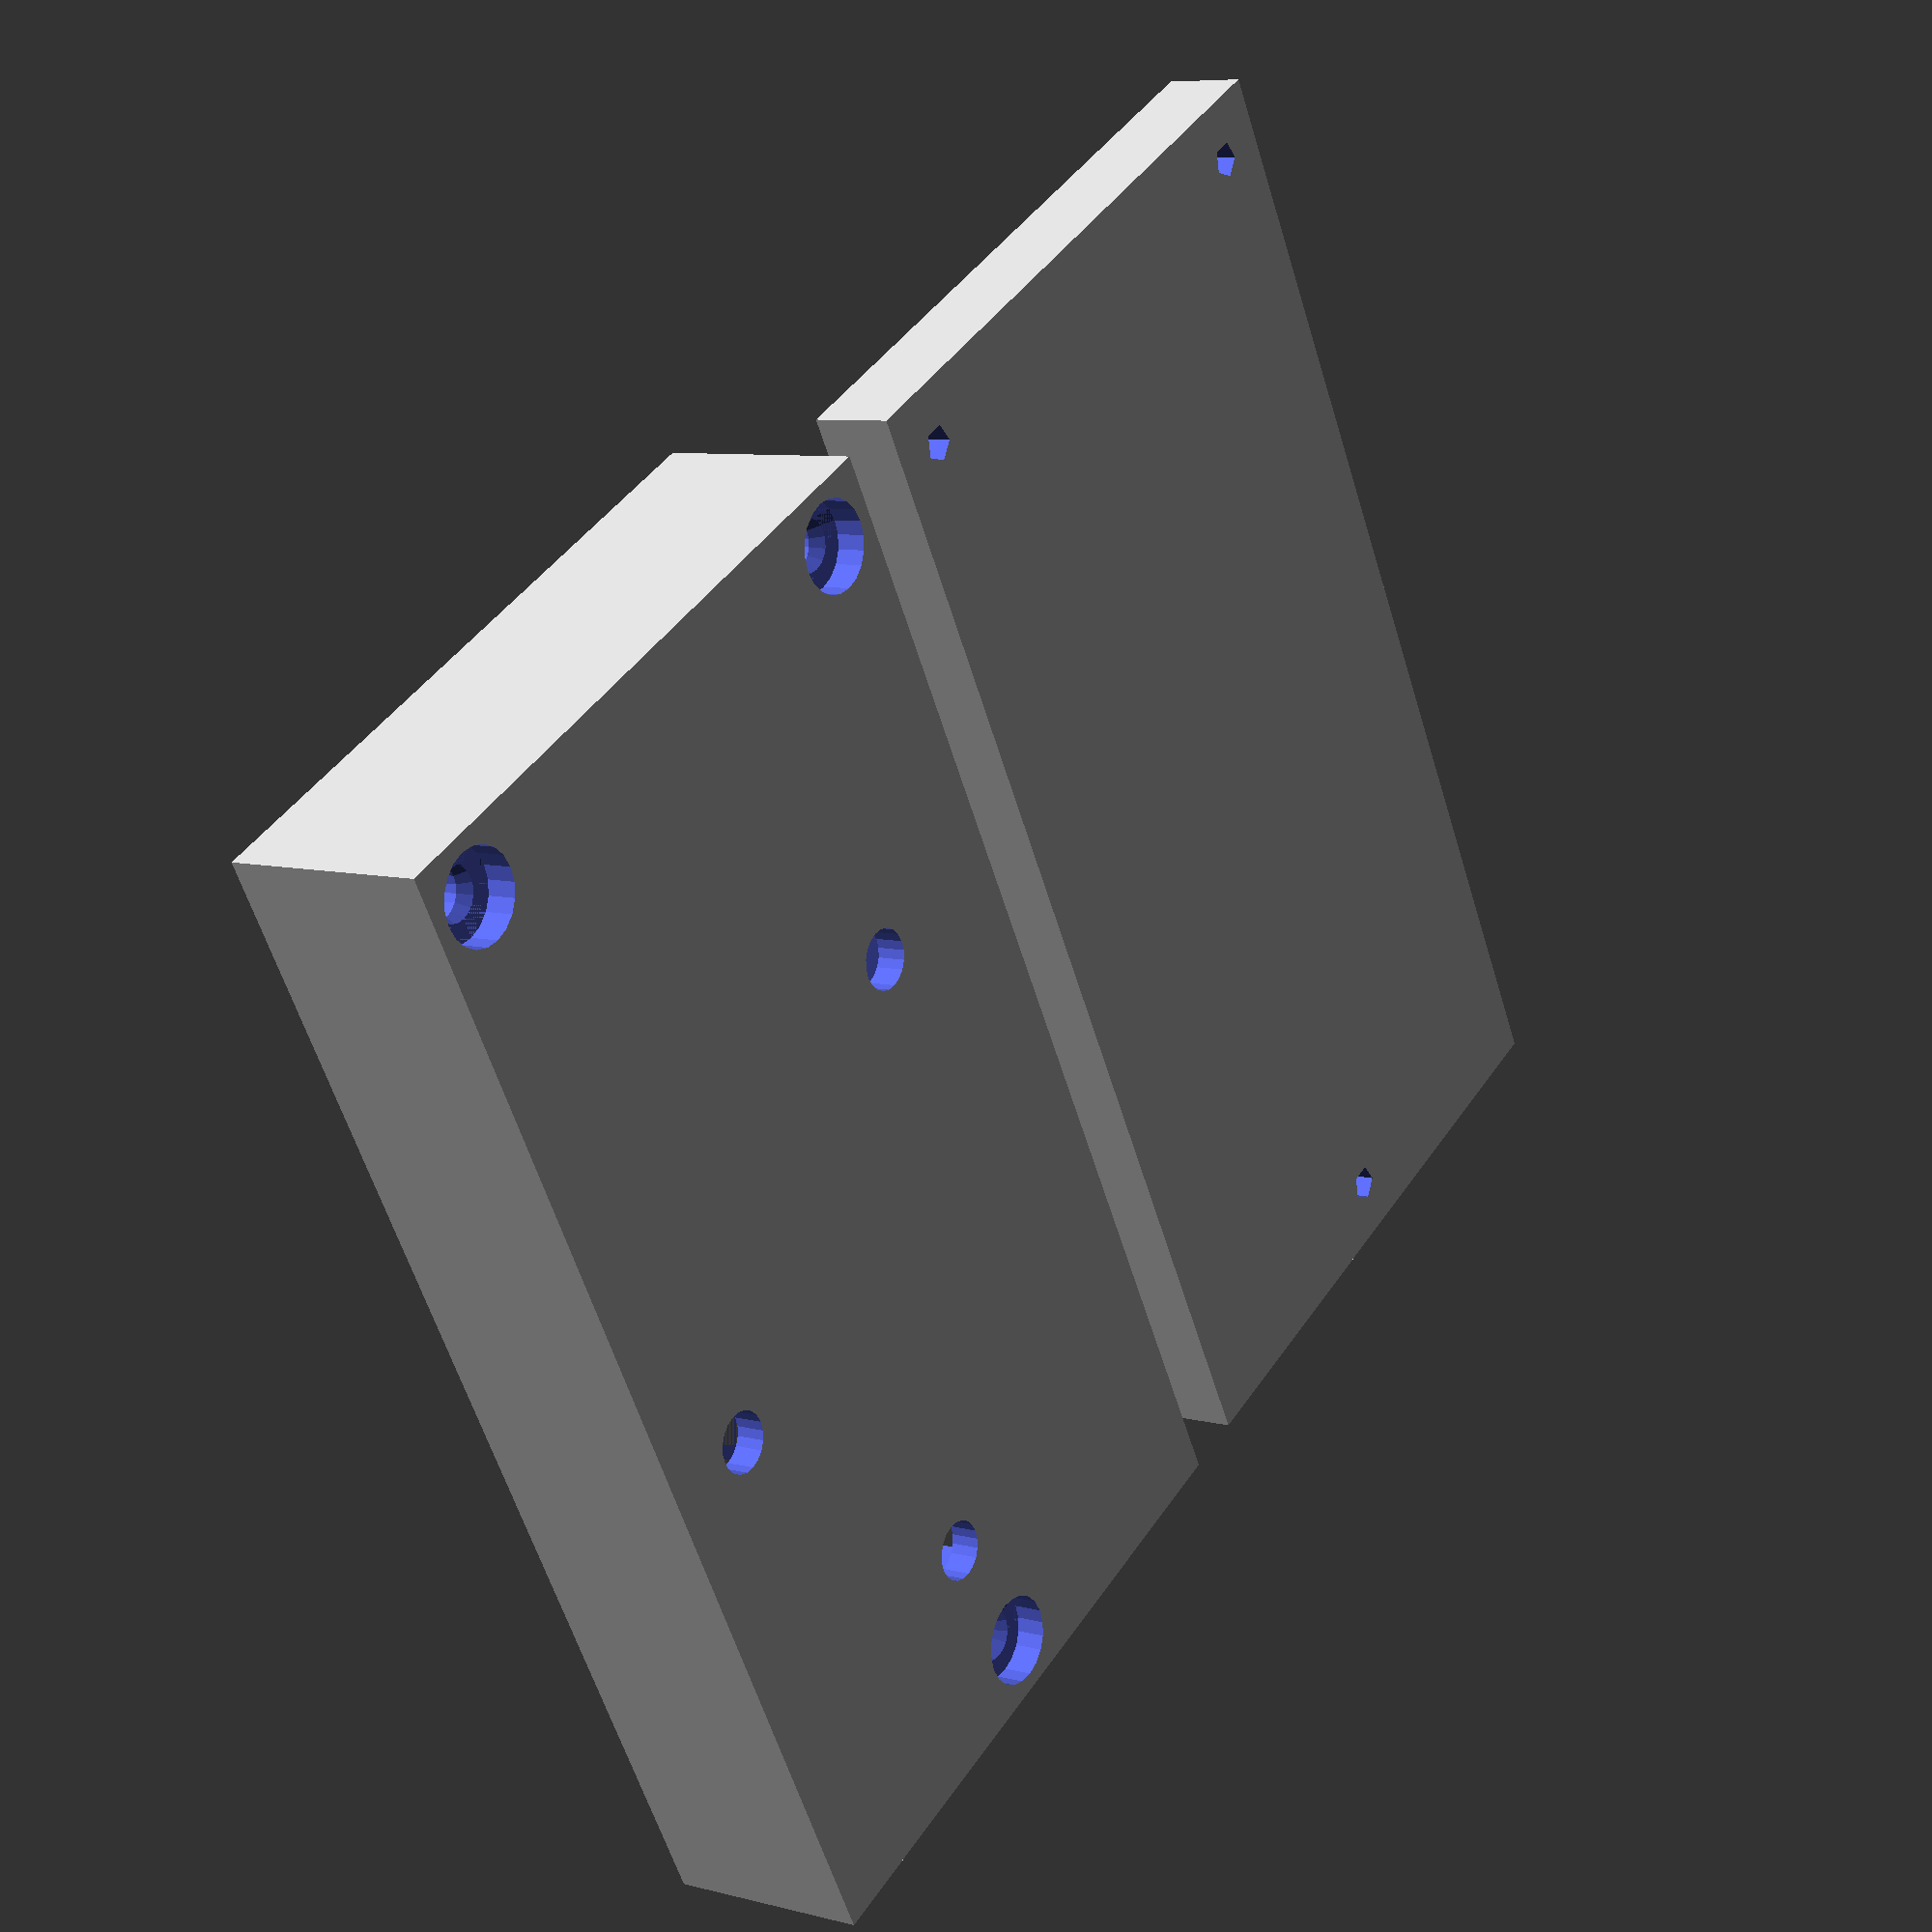
<openscad>
/*
 * focuser.stl -- case for the focuser 
 *
 * (c) 2016 Prof Dr Andreas Mueller, Hochschule Rapperswil
 */

board_width = 60.96 + 2 * 0.2;
board_height = 41.28 + 2 * 0.2;

w = board_width + 2 * 8;
h = board_height;
thickness = 1.5;
d = 10;

wall = 2;
W = w + 2 * wall;
H = h + 2 * wall;
D = d + 2 * wall;

dl = wall + 2 + thickness;
du = wall + d + 2;

module screwhole() {
    cylinder(r = 1.2, h = 20, center = true);
}

module bottom() {
	difference() {
		translate([0, 0, dl/2]) cube([W, H, dl], center = true);
		union() {
			translate([0, 0, wall + 2 + 1.5])
				cube([board_width, board_height, 3], center = true);
            translate([0, 0, wall + 5])
				cube([board_width - 1, board_height - 1, 10], center = true);
            // screw holes
            translate([board_width/2 + 6, 0, 0])
                screwhole();
            translate([-board_width/2 - 6, board_height/2 - 2, 0])
                screwhole();
            translate([-board_width/2 - 6, -board_height/2 + 2, 0])
                screwhole();
//            translate([0, 0, 5 + wall + 2 + 1.5 - 1])
//            difference() {
//                cube([W + 2, H + 2, 10], center = true);
//                cube([W - wall, H - wall, 12], center = true);
//            }
		}
	}
}

module screw() {
    union() {
        cylinder(r = 1.7, h = 30, center = true, $fn = 20);
        translate([0, 0, d-1])
            cylinder(r1 = 0, r2 = 3, h = 3, $fn = 20);
        translate([0, 0, d+2])
            cylinder(r = 3, h = 10, $fn = 20);
    }
}

module top() {
    difference() {
        union() {
            difference() {
                translate([0, 0, du / 2]) cube([W, H, du], center = true);
                union() {
                    translate([-3, 0, d/2 + 1])
                        cube([w - 6, h, d + 2], center = true);
                    // USB connector
                    translate([w / 2, 10.5, 10 - d + 2])
                        cube([20, 14, 20], center = true);
                    // motor cable opening
                    translate([w/2, -10, du/2 -d + 2.5])
                        cube([20, 5, 6], center = true);
                    // motor connector
                    //translate([w / 2, -10, du/2 - d + 2])
                    //    cube([20, 12, du], center = true);
                    // power cable opening
                    translate([w / 2 - 2, 12 + 4, 3.5 - d])
                        cube([10, 10, 20], center = true);
                }
            }
            translate([-board_width/2 - 6, board_height/2 - 2, du/2])
                cube([7, 7, du], center = true);
            translate([-board_width/2 - 6, -board_height/2 + 2, du/2])
                cube([7, 7, du], center = true);
            // board clamps bottom
            translate([0, -board_height/2, du/2])
                cube([4, 2, du], center = true);
            // board clamps top
            translate([board_width / 3, board_height/2, du/2])
                cube([4, 2, du], center = true);
            translate([-board_width / 3, board_height/2, du/2])
                cube([4, 2, du], center = true);
        }
        union() {
            // screw holes
            translate([board_width/2 + 6, 0, 0]) screw();
            translate([-board_width/2 - 6, board_height/2 - 2, 0]) screw();
            translate([-board_width/2 - 6, -board_height/2 + 2, 0]) screw();
            // LED holes
            translate([6, -16, 0])
                cylinder(r = 2.0, h = 30, center = true, $fn = 20);
            translate([27, -2, 0])
                cylinder(r = 2.0, h = 30, center = true, $fn = 20);
            translate([-11.5, 10.5, 0])
                cylinder(r = 2.0, h = 30, center = true, $fn = 20);
        }
    }
}

translate([0, 50, d + 4]) rotate([180, 0, 0]) top();
bottom();
</openscad>
<views>
elev=352.4 azim=119.3 roll=126.0 proj=p view=solid
</views>
